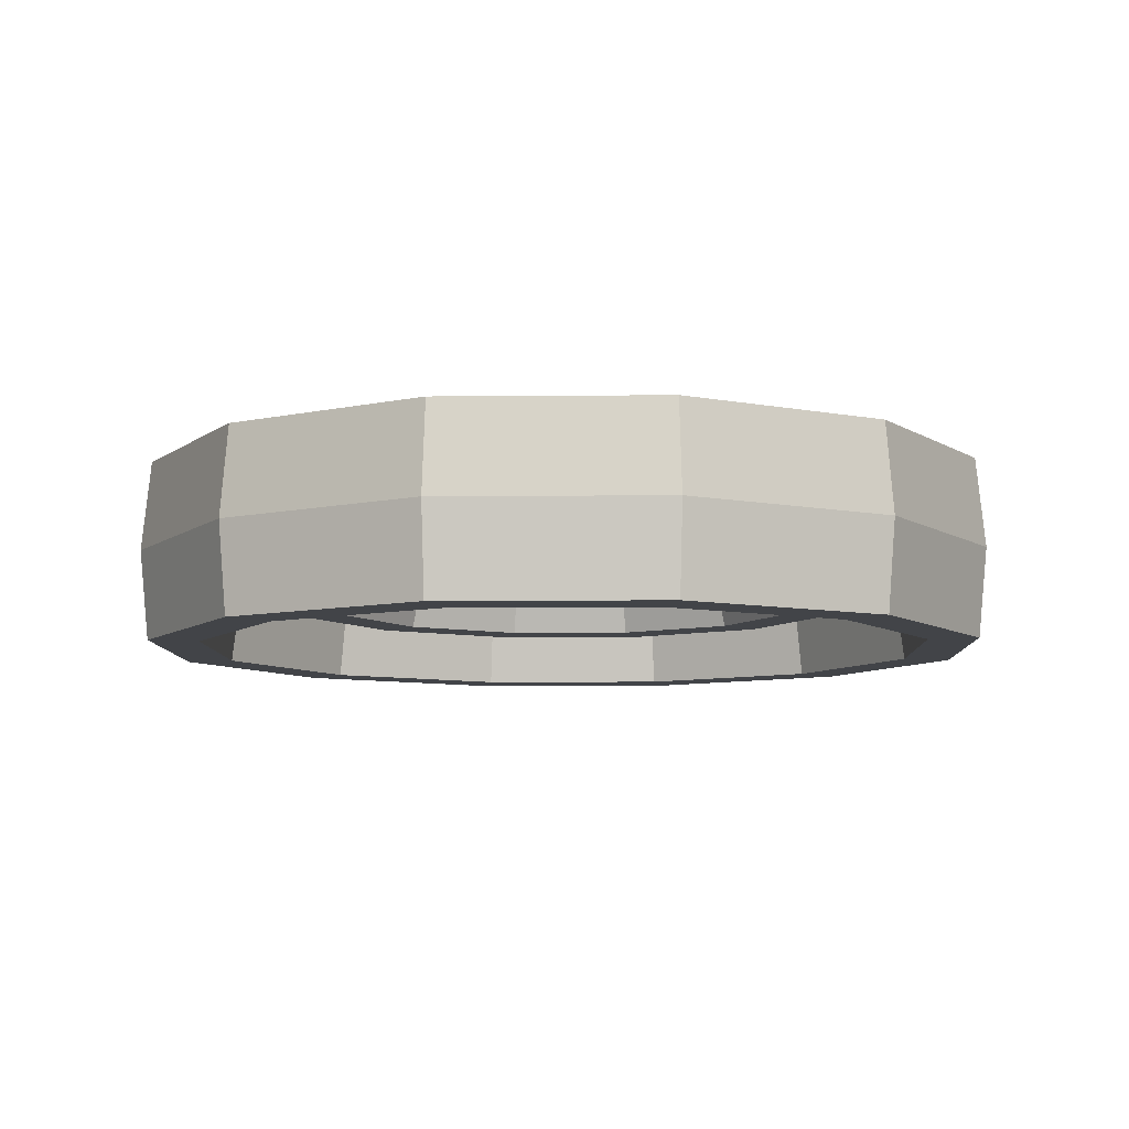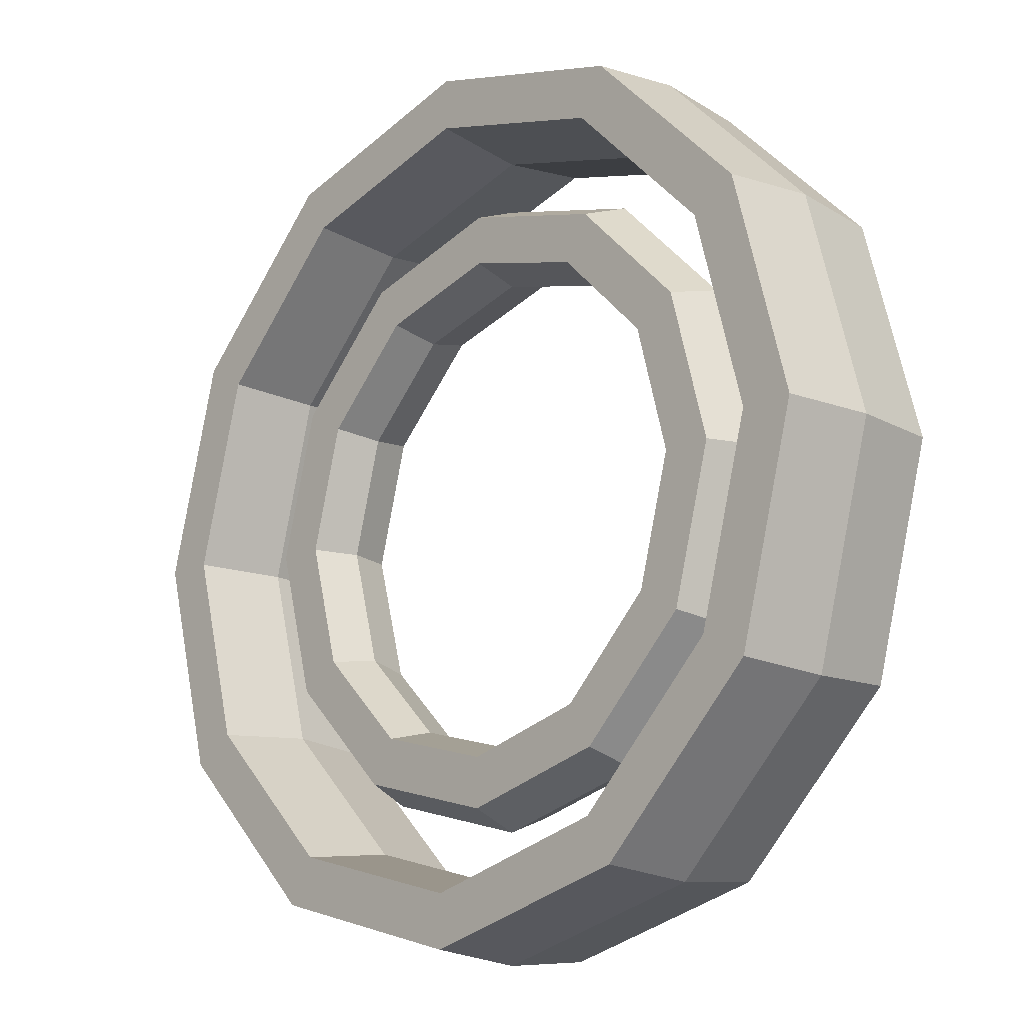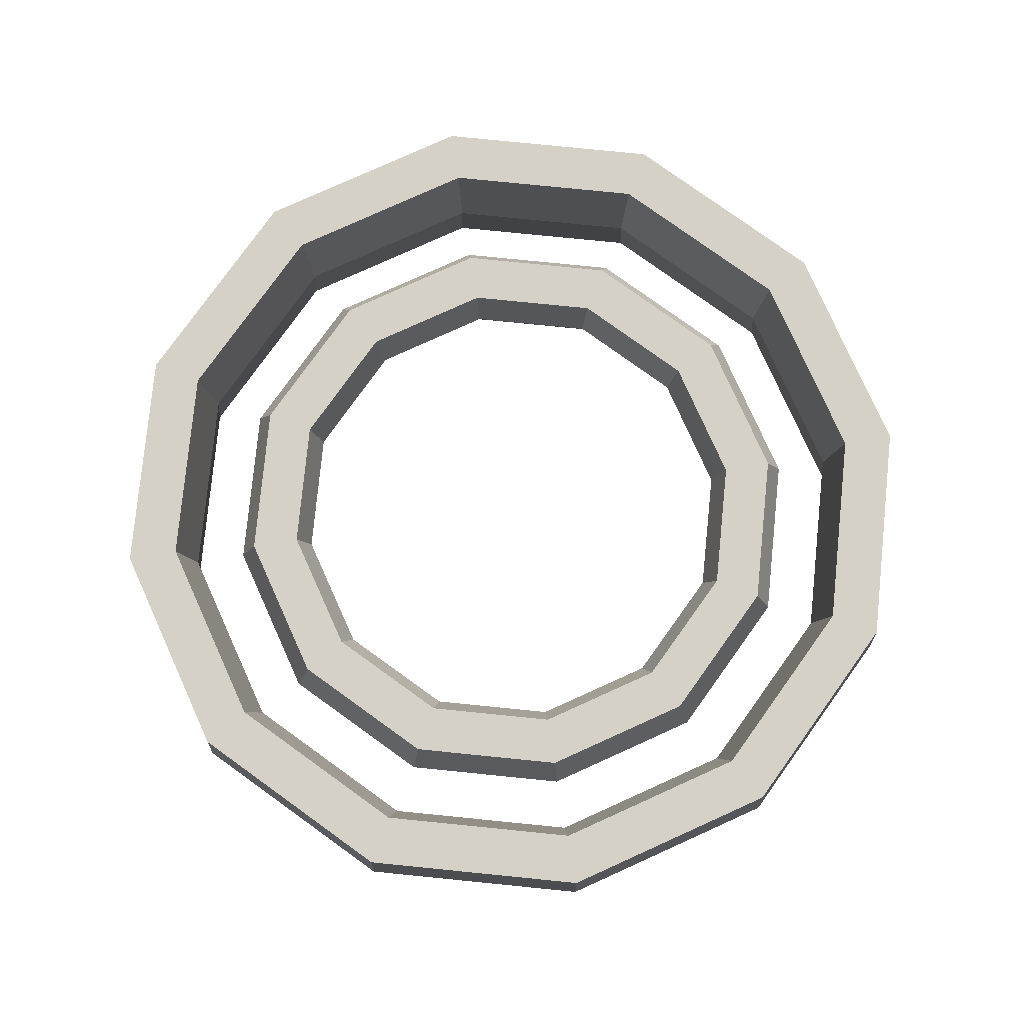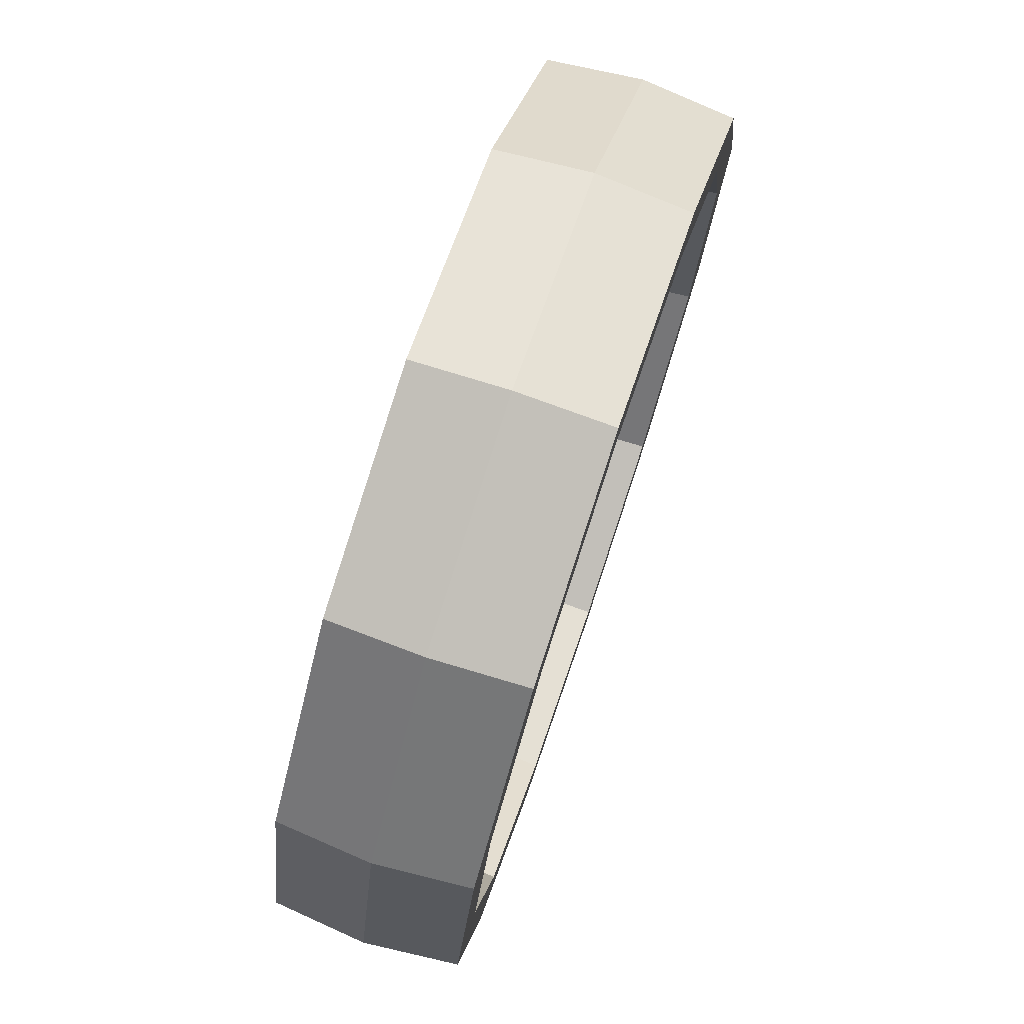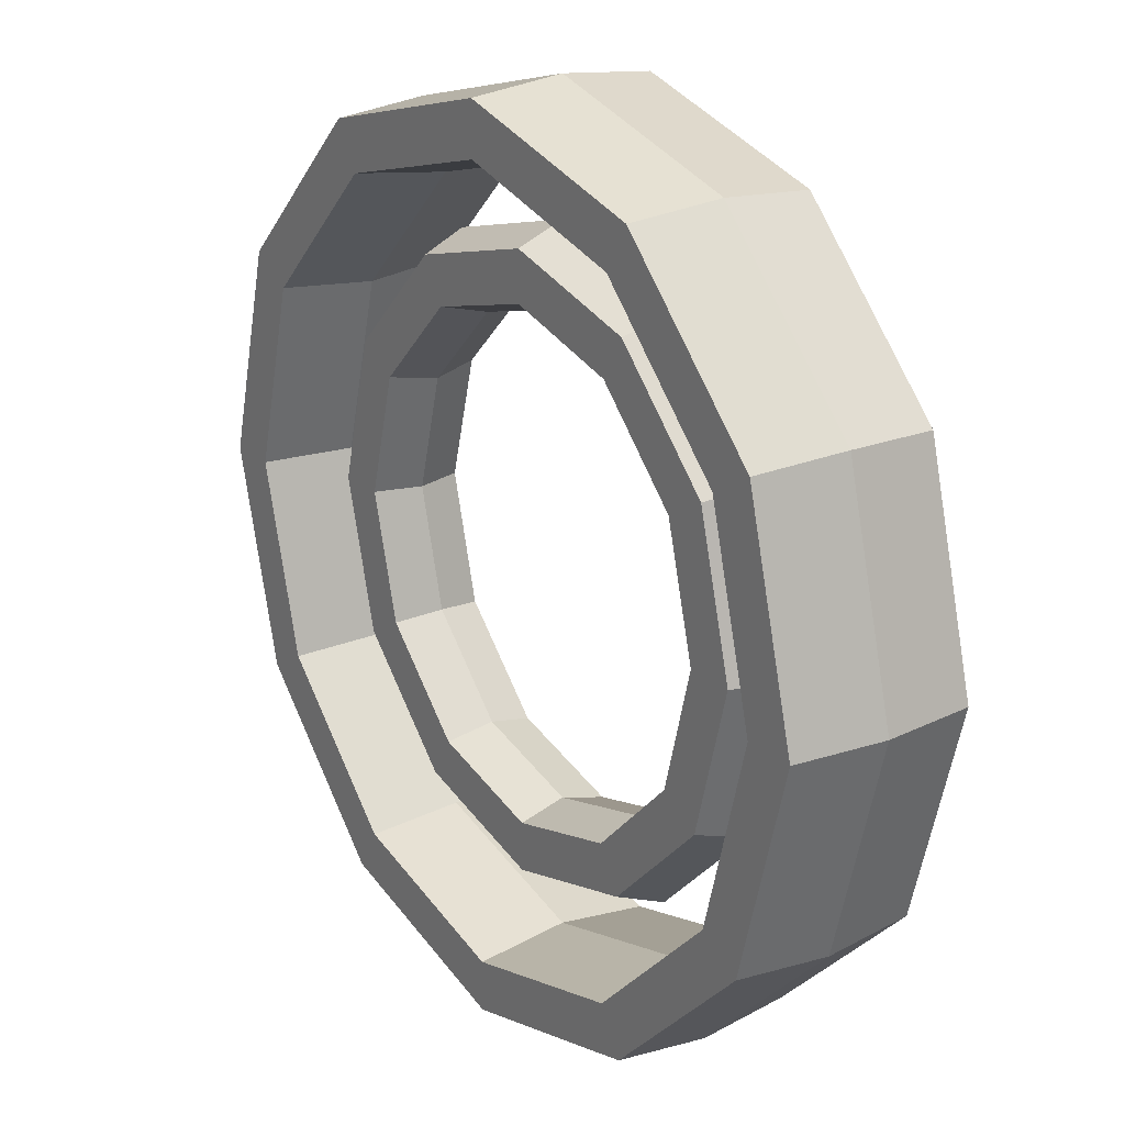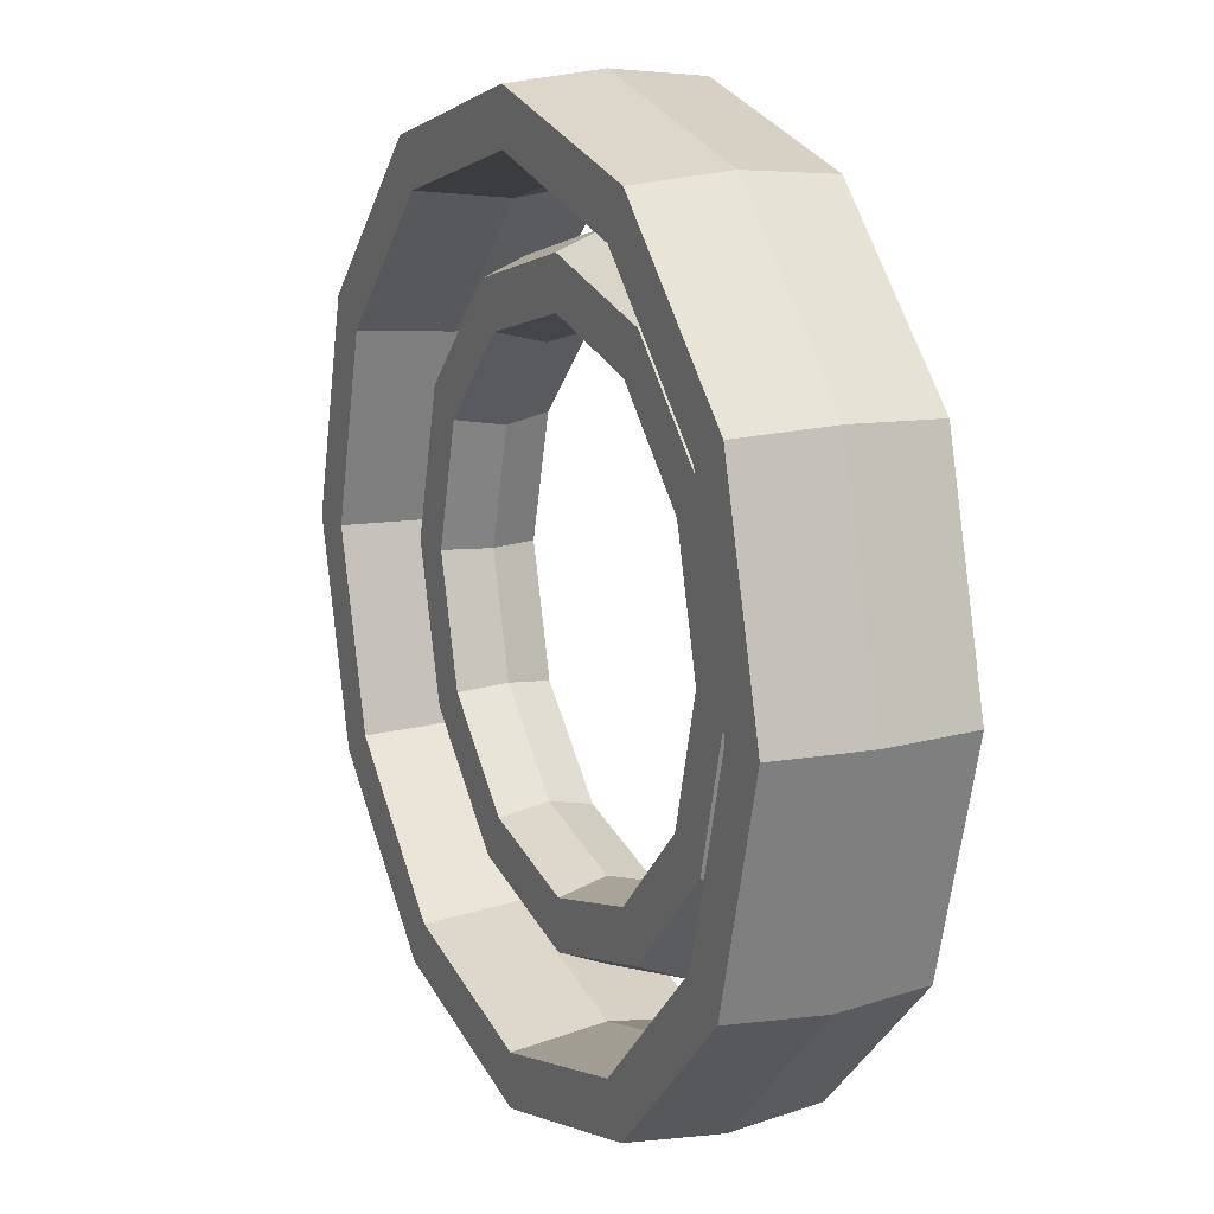
<metadata>
{"format":"obj","ext":"obj","renderer":"f3d","projection":"perspective","resolution":1024,"background":"white","views":[{"elev":-8.1,"azim":-103.5,"up":"+Z"},{"elev":-15.4,"azim":46.3,"up":"+Y"},{"elev":79.4,"azim":-99.3,"up":"+Z"},{"elev":77.1,"azim":-71.4,"up":"+Y"},{"elev":22.3,"azim":-124.9,"up":"+Y"},{"elev":14.5,"azim":-115.7,"up":"+Y"}]}
</metadata>
<code>
v 16.42 9.48 4
v 9.48 16.42 4
v 0 18.96 4
v -9.48 16.42 4
v -16.42 9.48 4
v -18.96 0 4
v -16.42 -9.48 4
v -9.48 -16.42 4
v 0 -18.96 4
v 9.48 -16.42 4
v 16.42 -9.48 4
v 18.96 0 4
v -16.77 9.68 0
v -9.68 16.77 0
v 0 19.36 0
v 9.68 16.77 0
v 16.77 9.68 0
v 19.36 0 -0
v 16.77 -9.68 0
v 9.68 -16.77 -0
v 0 -19.36 0
v -9.68 -16.77 0
v -16.77 -9.68 0
v -19.36 0 -0
v 14.47 8.352 4
v 8.352 14.47 4
v 0 16.7 4
v -8.352 14.47 4
v -14.47 8.352 4
v -16.7 0 4
v -14.47 -8.352 4
v -8.352 -14.47 4
v 0 -16.7 4
v 8.352 -14.47 4
v 14.47 -8.352 4
v 16.7 0 4
v 14.01 8.09 0
v 8.09 14.01 0
v 0 16.18 -0
v -8.09 14.01 -0
v -14.01 8.09 -0
v -16.18 0 -0
v -14.01 -8.09 0
v -8.09 -14.01 0
v -0 -16.18 -0
v 8.09 -14.01 -0
v 14.01 -8.09 -0
v 16.18 -0 -0
v 11.31 6.531 2
v 6.531 11.31 2
v 0 13.06 2
v -6.531 11.31 2
v -11.31 6.531 2
v -13.06 0 2
v -11.31 -6.531 2
v -6.531 -11.31 2
v 0 -13.06 2
v 6.531 -11.31 2
v 11.31 -6.531 2
v 13.06 0 2
v -12.01 6.934 0
v -6.934 12.01 0
v -0 13.87 -0
v 6.934 12.01 -0
v 12.01 6.934 -0
v 13.87 0 -0
v 12.01 -6.934 0
v 6.934 -12.01 0
v 0 -13.87 -0
v -6.934 -12.01 -0
v -12.01 -6.934 -0
v -13.87 -0 -0
v 9.453 5.458 2
v 5.458 9.453 2
v 0 10.92 2
v -5.458 9.453 2
v -9.453 5.458 2
v -10.92 0 2
v -9.453 -5.458 2
v -5.458 -9.453 2
v 0 -10.92 2
v 5.458 -9.453 2
v 9.453 -5.458 2
v 10.92 0 2
v 8.966 5.176 -0
v 5.176 8.966 -0
v -0 10.35 0
v -5.176 8.966 -0
v -8.966 5.176 -0
v -10.35 -0 -0
v -8.966 -5.176 -0
v -5.176 -8.966 -0
v 0 -10.35 0
v 5.176 -8.966 -0
v 8.966 -5.176 -0
v 10.35 0 -0
v 16.42 9.48 -4
v 9.48 16.42 -4
v 0 18.96 -4
v -9.48 16.42 -4
v -16.42 9.48 -4
v -18.96 0 -4
v -16.42 -9.48 -4
v -9.48 -16.42 -4
v 0 -18.96 -4
v 9.48 -16.42 -4
v 16.42 -9.48 -4
v 18.96 0 -4
v 14.47 8.352 -4
v 8.352 14.47 -4
v -0 16.7 -4
v -8.352 14.47 -4
v -14.47 8.352 -4
v -16.7 0 -4
v -14.47 -8.352 -4
v -8.352 -14.47 -4
v 0 -16.7 -4
v 8.352 -14.47 -4
v 14.47 -8.352 -4
v 16.7 -0 -4
v 11.31 6.531 -2
v 6.531 11.31 -2
v -0 13.06 -2
v -6.531 11.31 -2
v -11.31 6.531 -2
v -13.06 -0 -2
v -11.31 -6.531 -2
v -6.531 -11.31 -2
v 0 -13.06 -2
v 6.531 -11.31 -2
v 11.31 -6.531 -2
v 13.06 0 -2
v 9.453 5.458 -2
v 5.458 9.453 -2
v -0 10.92 -2
v -5.458 9.453 -2
v -9.453 5.458 -2
v -10.92 0 -2
v -9.453 -5.458 -2
v -5.458 -9.453 -2
v 0 -10.92 -2
v 5.458 -9.453 -2
v 9.453 -5.458 -2
v 10.92 -0 -2
f 14 13 5 4
f 15 14 4 3
f 16 15 3 2
f 17 16 2 1
f 18 17 1 12
f 19 18 12 11
f 20 19 11 10
f 21 20 10 9
f 22 21 9 8
f 23 22 8 7
f 24 23 7 6
f 13 24 6 5
f 1 2 26 25
f 2 3 27 26
f 3 4 28 27
f 4 5 29 28
f 5 6 30 29
f 6 7 31 30
f 7 8 32 31
f 8 9 33 32
f 9 10 34 33
f 10 11 35 34
f 11 12 36 35
f 12 1 25 36
f 25 26 38 37
f 26 27 39 38
f 27 28 40 39
f 28 29 41 40
f 29 30 42 41
f 30 31 43 42
f 31 32 44 43
f 32 33 45 44
f 33 34 46 45
f 34 35 47 46
f 35 36 48 47
f 36 25 37 48
f 62 61 53 52
f 63 62 52 51
f 64 63 51 50
f 65 64 50 49
f 66 65 49 60
f 67 66 60 59
f 68 67 59 58
f 69 68 58 57
f 70 69 57 56
f 71 70 56 55
f 72 71 55 54
f 61 72 54 53
f 49 50 74 73
f 50 51 75 74
f 51 52 76 75
f 52 53 77 76
f 53 54 78 77
f 54 55 79 78
f 55 56 80 79
f 56 57 81 80
f 57 58 82 81
f 58 59 83 82
f 59 60 84 83
f 60 49 73 84
f 73 74 86 85
f 74 75 87 86
f 75 76 88 87
f 76 77 89 88
f 77 78 90 89
f 78 79 91 90
f 79 80 92 91
f 80 81 93 92
f 81 82 94 93
f 82 83 95 94
f 83 84 96 95
f 84 73 85 96
f 14 100 101 13
f 15 99 100 14
f 16 98 99 15
f 17 97 98 16
f 18 108 97 17
f 19 107 108 18
f 20 106 107 19
f 21 105 106 20
f 22 104 105 21
f 23 103 104 22
f 24 102 103 23
f 13 101 102 24
f 97 109 110 98
f 98 110 111 99
f 99 111 112 100
f 100 112 113 101
f 101 113 114 102
f 102 114 115 103
f 103 115 116 104
f 104 116 117 105
f 105 117 118 106
f 106 118 119 107
f 107 119 120 108
f 108 120 109 97
f 109 37 38 110
f 110 38 39 111
f 111 39 40 112
f 112 40 41 113
f 113 41 42 114
f 114 42 43 115
f 115 43 44 116
f 116 44 45 117
f 117 45 46 118
f 118 46 47 119
f 119 47 48 120
f 120 48 37 109
f 62 124 125 61
f 63 123 124 62
f 64 122 123 63
f 65 121 122 64
f 66 132 121 65
f 67 131 132 66
f 68 130 131 67
f 69 129 130 68
f 70 128 129 69
f 71 127 128 70
f 72 126 127 71
f 61 125 126 72
f 121 133 134 122
f 122 134 135 123
f 123 135 136 124
f 124 136 137 125
f 125 137 138 126
f 126 138 139 127
f 127 139 140 128
f 128 140 141 129
f 129 141 142 130
f 130 142 143 131
f 131 143 144 132
f 132 144 133 121
f 133 85 86 134
f 134 86 87 135
f 135 87 88 136
f 136 88 89 137
f 137 89 90 138
f 138 90 91 139
f 139 91 92 140
f 140 92 93 141
f 141 93 94 142
f 142 94 95 143
f 143 95 96 144
f 144 96 85 133

</code>
